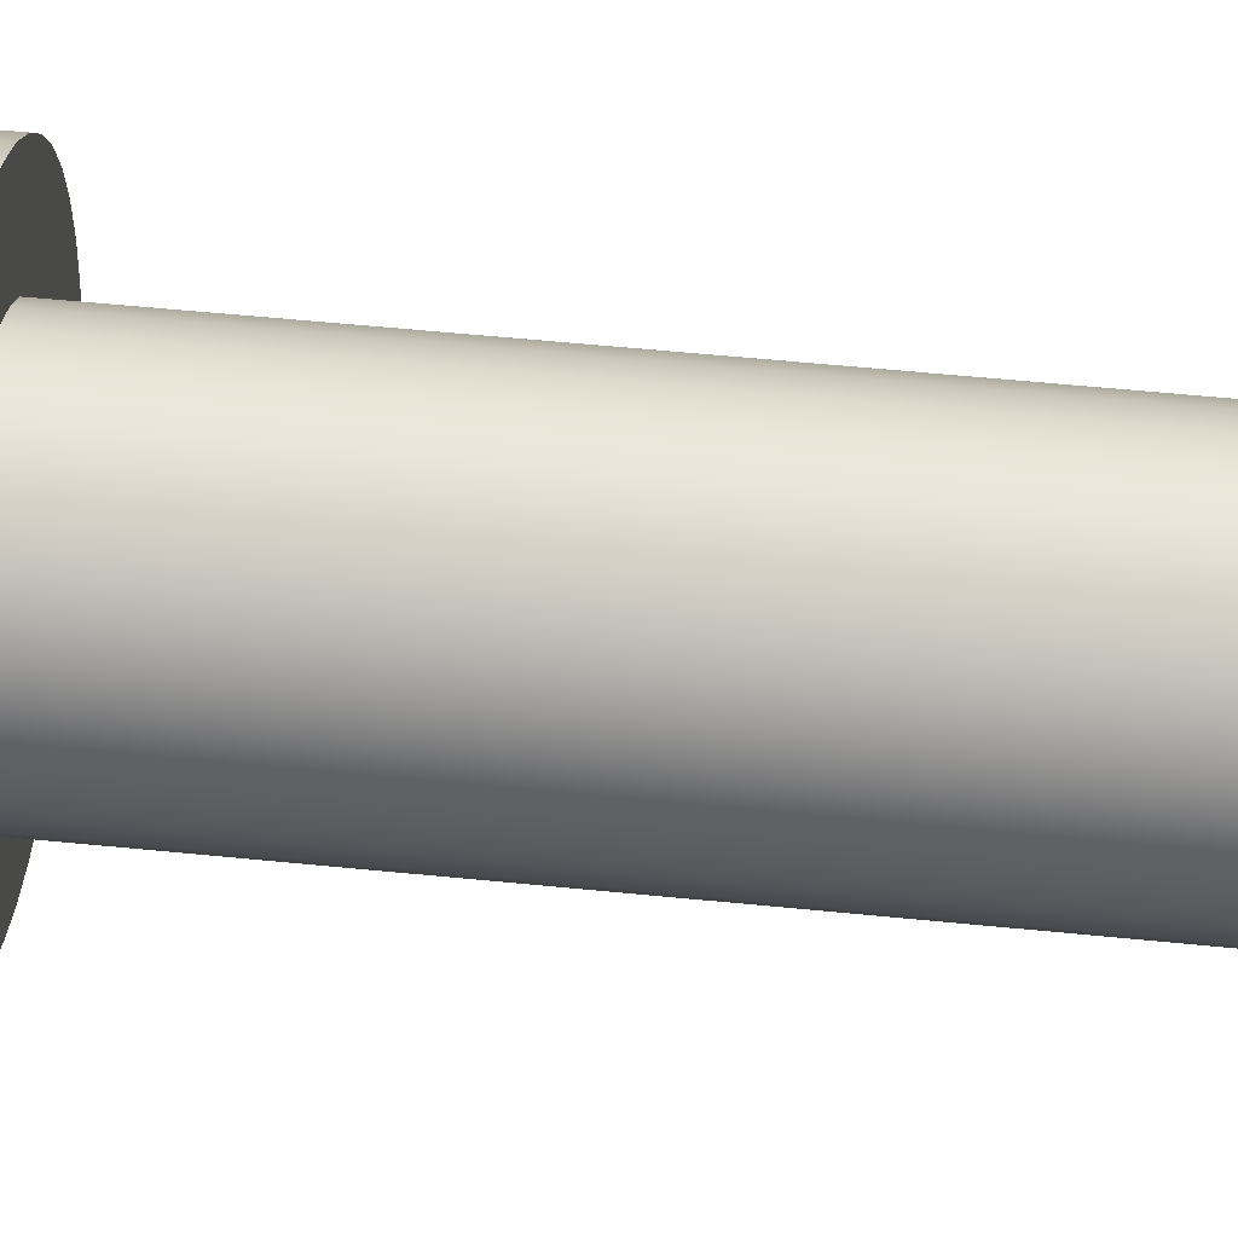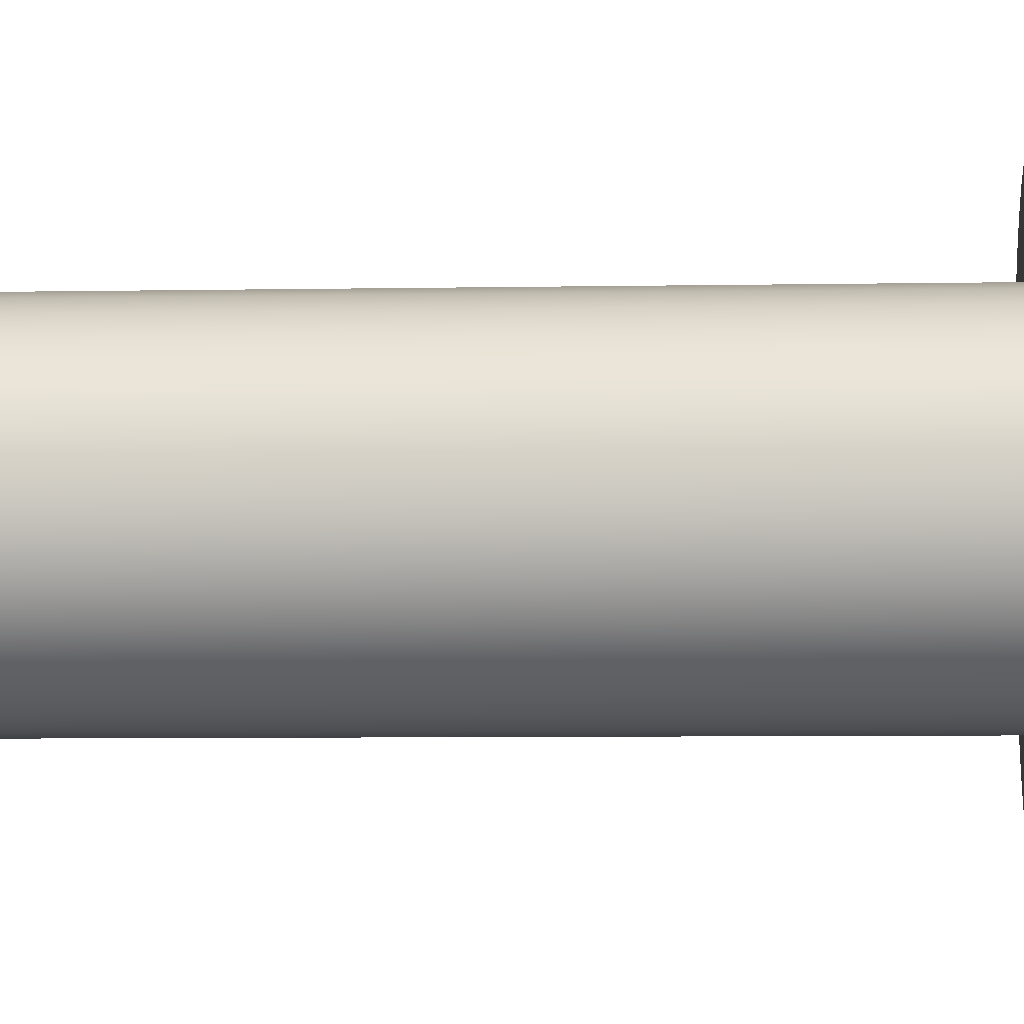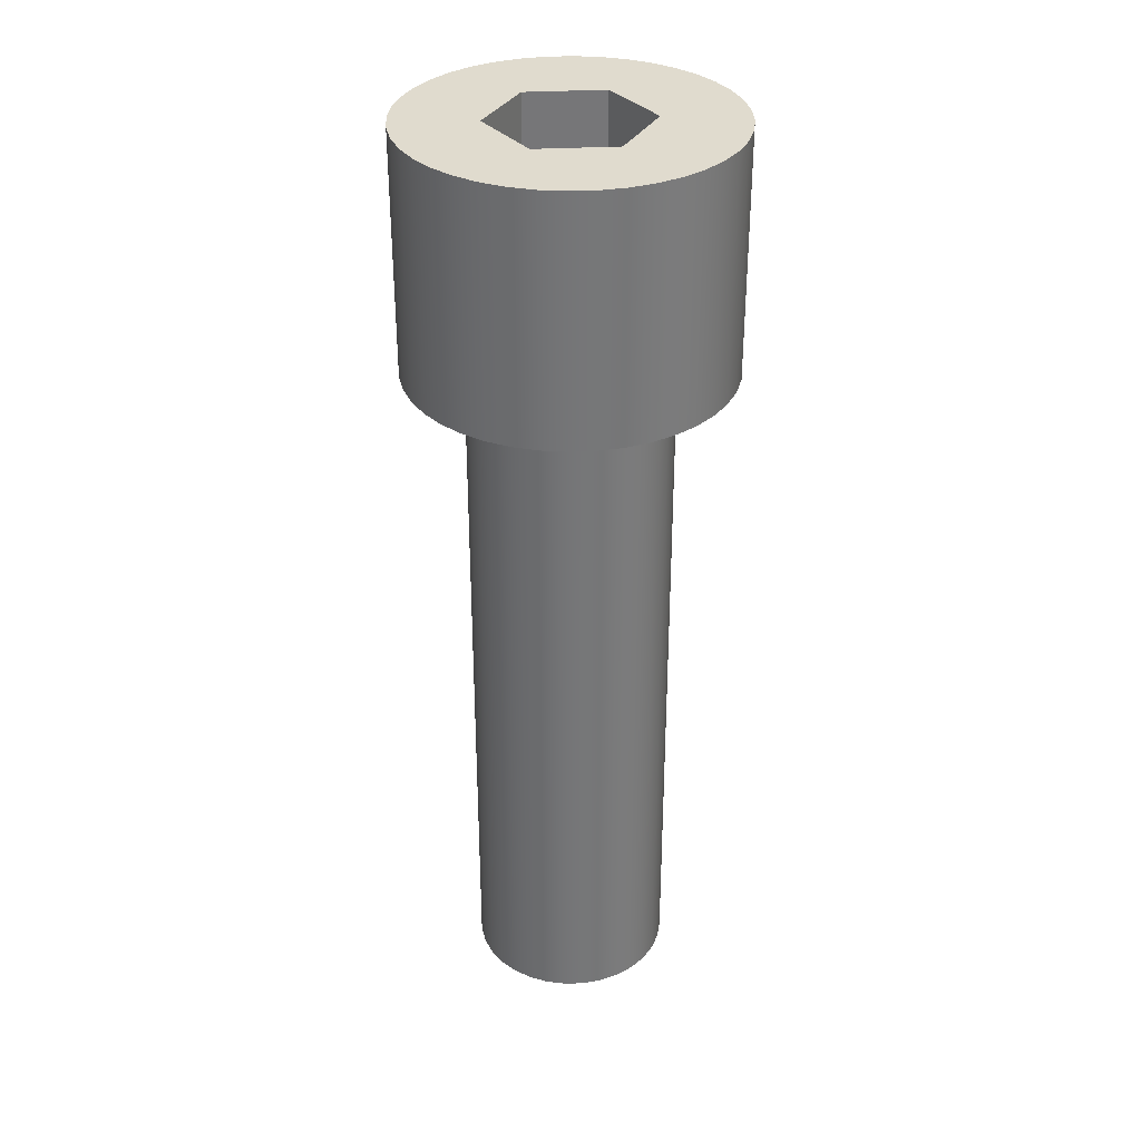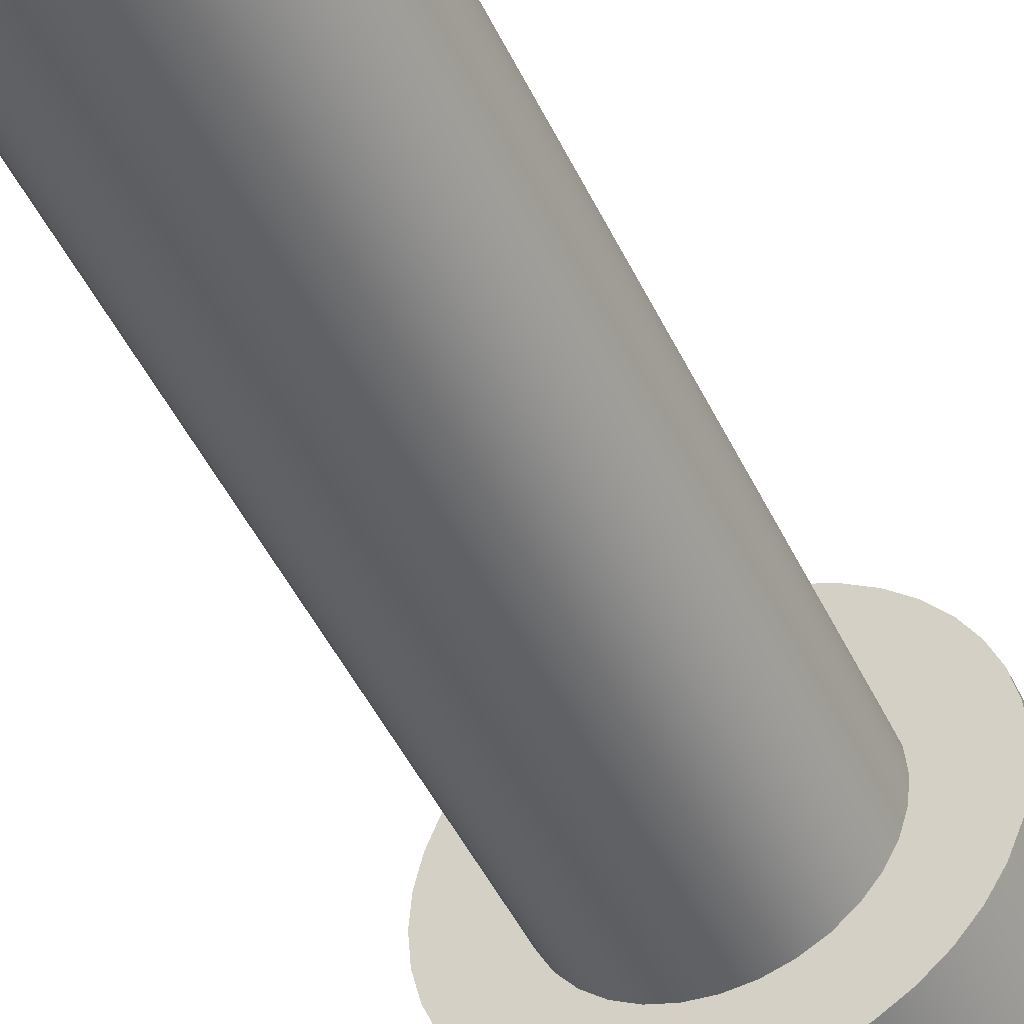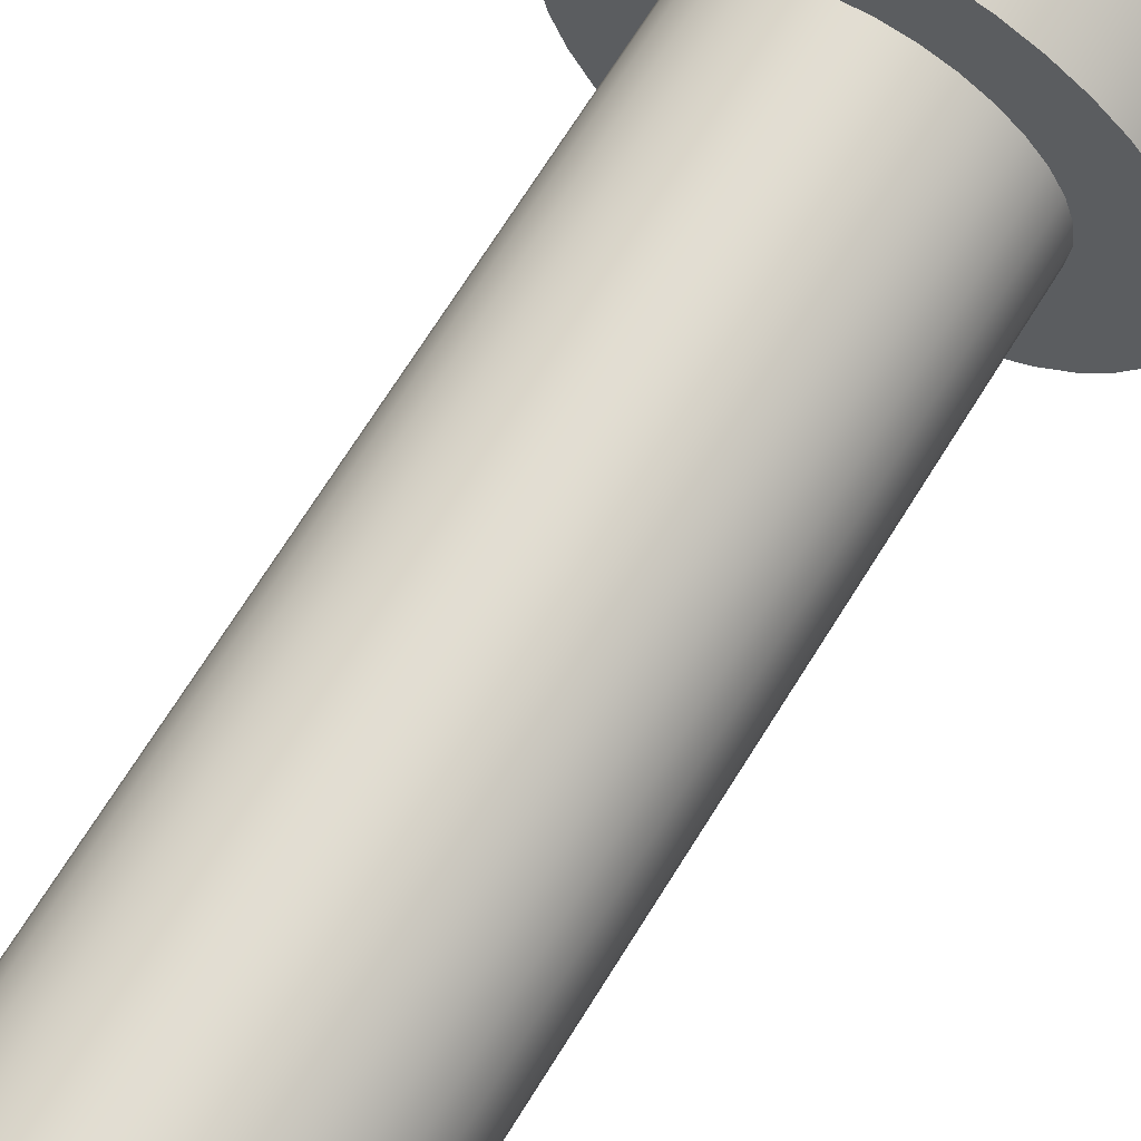
<metadata>
{"format":"obj","ext":"obj","renderer":"f3d","projection":"perspective","resolution":1024,"background":"white","views":[{"elev":53.5,"azim":-83.8,"up":"+Z"},{"elev":-5.6,"azim":93.7,"up":"+Z"},{"elev":33.4,"azim":-8.0,"up":"+Y"},{"elev":-47.6,"azim":24.6,"up":"+Z"},{"elev":68.7,"azim":31.7,"up":"+Z"}]}
</metadata>
<code>
v 25.26 1.45 -2.892
v 24.79 1.45 -2.923
v 24.79 0.95 -2.923
v 25.26 0.95 -2.892
v 24.79 1.45 -2.923
v 24.53 1.45 -2.531
v 24.53 0.95 -2.531
v 24.79 0.95 -2.923
v 24.53 1.45 -2.531
v 24.74 1.45 -2.108
v 24.74 0.95 -2.108
v 24.53 0.95 -2.531
v 24.74 1.45 -2.108
v 25.21 1.45 -2.077
v 25.21 0.95 -2.077
v 24.74 0.95 -2.108
v 25.21 1.45 -2.077
v 25.47 1.45 -2.469
v 25.47 0.95 -2.469
v 25.21 0.95 -2.077
v 25.47 1.45 -2.469
v 25.26 1.45 -2.892
v 25.26 0.95 -2.892
v 25.47 0.95 -2.469
v 25.47 0.95 -2.469
v 25.26 0.95 -2.892
v 24.79 0.95 -2.923
v 24.53 0.95 -2.531
v 24.74 0.95 -2.108
v 25.21 0.95 -2.077
v 24.4 -4.2 -2.5
v 24.41 -4.2 -2.383
v 24.45 -4.2 -2.27
v 24.5 -4.2 -2.167
v 24.58 -4.2 -2.076
v 24.67 -4.2 -2.001
v 24.77 -4.2 -1.946
v 24.88 -4.2 -1.912
v 25 -4.2 -1.9
v 25.12 -4.2 -1.912
v 25.23 -4.2 -1.946
v 25.33 -4.2 -2.001
v 25.42 -4.2 -2.076
v 25.5 -4.2 -2.167
v 25.55 -4.2 -2.27
v 25.59 -4.2 -2.383
v 25.6 -4.2 -2.5
v 25.59 -4.2 -2.617
v 25.55 -4.2 -2.73
v 25.5 -4.2 -2.833
v 25.42 -4.2 -2.924
v 25.33 -4.2 -2.999
v 25.23 -4.2 -3.054
v 25.12 -4.2 -3.088
v 25 -4.2 -3.1
v 24.88 -4.2 -3.088
v 24.77 -4.2 -3.054
v 24.67 -4.2 -2.999
v 24.58 -4.2 -2.924
v 24.5 -4.2 -2.833
v 24.45 -4.2 -2.73
v 24.41 -4.2 -2.617
v 24.4 0 -2.5
v 24.41 0 -2.617
v 24.45 0 -2.73
v 24.5 0 -2.833
v 24.58 0 -2.924
v 24.67 0 -2.999
v 24.77 0 -3.054
v 24.88 0 -3.088
v 25 0 -3.1
v 25.12 0 -3.088
v 25.23 0 -3.054
v 25.33 0 -2.999
v 25.42 0 -2.924
v 25.5 0 -2.833
v 25.55 0 -2.73
v 25.59 0 -2.617
v 25.6 0 -2.5
v 25.59 0 -2.383
v 25.55 0 -2.27
v 25.5 0 -2.167
v 25.42 0 -2.076
v 25.33 0 -2.001
v 25.23 0 -1.946
v 25.12 0 -1.912
v 25 0 -1.9
v 24.88 0 -1.912
v 24.77 0 -1.946
v 24.67 0 -2.001
v 24.58 0 -2.076
v 24.5 0 -2.167
v 24.45 0 -2.27
v 24.41 0 -2.383
v 24.4 0 -2.5
v 24.4 -4.2 -2.5
v 24.4 -4.2 -2.5
v 24.41 -4.2 -2.617
v 24.45 -4.2 -2.73
v 24.5 -4.2 -2.833
v 24.58 -4.2 -2.924
v 24.67 -4.2 -2.999
v 24.77 -4.2 -3.054
v 24.88 -4.2 -3.088
v 25 -4.2 -3.1
v 25.12 -4.2 -3.088
v 25.23 -4.2 -3.054
v 25.33 -4.2 -2.999
v 25.42 -4.2 -2.924
v 25.5 -4.2 -2.833
v 25.55 -4.2 -2.73
v 25.59 -4.2 -2.617
v 25.6 -4.2 -2.5
v 25.59 -4.2 -2.383
v 25.55 -4.2 -2.27
v 25.5 -4.2 -2.167
v 25.42 -4.2 -2.076
v 25.33 -4.2 -2.001
v 25.23 -4.2 -1.946
v 25.12 -4.2 -1.912
v 25 -4.2 -1.9
v 24.88 -4.2 -1.912
v 24.77 -4.2 -1.946
v 24.67 -4.2 -2.001
v 24.58 -4.2 -2.076
v 24.5 -4.2 -2.167
v 24.45 -4.2 -2.27
v 24.41 -4.2 -2.383
v 24.04 1.45 -2.5
v 24.05 1.45 -2.651
v 24.08 1.45 -2.797
v 24.14 1.45 -2.937
v 24.22 1.45 -3.066
v 24.32 1.45 -3.181
v 24.43 1.45 -3.279
v 24.56 1.45 -3.358
v 24.7 1.45 -3.415
v 24.85 1.45 -3.451
v 25 1.45 -3.463
v 25.15 1.45 -3.451
v 25.3 1.45 -3.415
v 25.44 1.45 -3.358
v 25.57 1.45 -3.279
v 25.68 1.45 -3.181
v 25.78 1.45 -3.066
v 25.86 1.45 -2.937
v 25.92 1.45 -2.797
v 25.95 1.45 -2.651
v 25.96 1.45 -2.5
v 25.95 1.45 -2.349
v 25.92 1.45 -2.203
v 25.86 1.45 -2.063
v 25.78 1.45 -1.934
v 25.68 1.45 -1.819
v 25.57 1.45 -1.721
v 25.44 1.45 -1.642
v 25.3 1.45 -1.585
v 25.15 1.45 -1.549
v 25 1.45 -1.538
v 24.85 1.45 -1.549
v 24.7 1.45 -1.585
v 24.56 1.45 -1.642
v 24.43 1.45 -1.721
v 24.32 1.45 -1.819
v 24.22 1.45 -1.934
v 24.14 1.45 -2.063
v 24.08 1.45 -2.203
v 24.05 1.45 -2.349
v 24.04 0 -2.5
v 24.05 0 -2.349
v 24.08 0 -2.203
v 24.14 0 -2.063
v 24.22 0 -1.934
v 24.32 0 -1.819
v 24.43 0 -1.721
v 24.56 0 -1.642
v 24.7 0 -1.585
v 24.85 0 -1.549
v 25 0 -1.538
v 25.15 0 -1.549
v 25.3 0 -1.585
v 25.44 0 -1.642
v 25.57 0 -1.721
v 25.68 0 -1.819
v 25.78 0 -1.934
v 25.86 0 -2.063
v 25.92 0 -2.203
v 25.95 0 -2.349
v 25.96 0 -2.5
v 25.95 0 -2.651
v 25.92 0 -2.797
v 25.86 0 -2.937
v 25.78 0 -3.066
v 25.68 0 -3.181
v 25.57 0 -3.279
v 25.44 0 -3.358
v 25.3 0 -3.415
v 25.15 0 -3.451
v 25 0 -3.463
v 24.85 0 -3.451
v 24.7 0 -3.415
v 24.56 0 -3.358
v 24.43 0 -3.279
v 24.32 0 -3.181
v 24.22 0 -3.066
v 24.14 0 -2.937
v 24.08 0 -2.797
v 24.05 0 -2.651
v 24.04 0 -2.5
v 24.04 1.45 -2.5
v 24.79 1.45 -2.923
v 25.26 1.45 -2.892
v 25.47 1.45 -2.469
v 25.21 1.45 -2.077
v 24.74 1.45 -2.108
v 24.53 1.45 -2.531
v 24.04 1.45 -2.5
v 24.05 1.45 -2.349
v 24.08 1.45 -2.203
v 24.14 1.45 -2.063
v 24.22 1.45 -1.934
v 24.32 1.45 -1.819
v 24.43 1.45 -1.721
v 24.56 1.45 -1.642
v 24.7 1.45 -1.585
v 24.85 1.45 -1.549
v 25 1.45 -1.538
v 25.15 1.45 -1.549
v 25.3 1.45 -1.585
v 25.44 1.45 -1.642
v 25.57 1.45 -1.721
v 25.68 1.45 -1.819
v 25.78 1.45 -1.934
v 25.86 1.45 -2.063
v 25.92 1.45 -2.203
v 25.95 1.45 -2.349
v 25.96 1.45 -2.5
v 25.95 1.45 -2.651
v 25.92 1.45 -2.797
v 25.86 1.45 -2.937
v 25.78 1.45 -3.066
v 25.68 1.45 -3.181
v 25.57 1.45 -3.279
v 25.44 1.45 -3.358
v 25.3 1.45 -3.415
v 25.15 1.45 -3.451
v 25 1.45 -3.463
v 24.85 1.45 -3.451
v 24.7 1.45 -3.415
v 24.56 1.45 -3.358
v 24.43 1.45 -3.279
v 24.32 1.45 -3.181
v 24.22 1.45 -3.066
v 24.14 1.45 -2.937
v 24.08 1.45 -2.797
v 24.05 1.45 -2.651
v 24.4 0 -2.5
v 24.41 0 -2.383
v 24.45 0 -2.27
v 24.5 0 -2.167
v 24.58 0 -2.076
v 24.67 0 -2.001
v 24.77 0 -1.946
v 24.88 0 -1.912
v 25 0 -1.9
v 25.12 0 -1.912
v 25.23 0 -1.946
v 25.33 0 -2.001
v 25.42 0 -2.076
v 25.5 0 -2.167
v 25.55 0 -2.27
v 25.59 0 -2.383
v 25.6 0 -2.5
v 25.59 0 -2.617
v 25.55 0 -2.73
v 25.5 0 -2.833
v 25.42 0 -2.924
v 25.33 0 -2.999
v 25.23 0 -3.054
v 25.12 0 -3.088
v 25 0 -3.1
v 24.88 0 -3.088
v 24.77 0 -3.054
v 24.67 0 -2.999
v 24.58 0 -2.924
v 24.5 0 -2.833
v 24.45 0 -2.73
v 24.41 0 -2.617
v 24.04 0 -2.5
v 24.05 0 -2.651
v 24.08 0 -2.797
v 24.14 0 -2.937
v 24.22 0 -3.066
v 24.32 0 -3.181
v 24.43 0 -3.279
v 24.56 0 -3.358
v 24.7 0 -3.415
v 24.85 0 -3.451
v 25 0 -3.463
v 25.15 0 -3.451
v 25.3 0 -3.415
v 25.44 0 -3.358
v 25.57 0 -3.279
v 25.68 0 -3.181
v 25.78 0 -3.066
v 25.86 0 -2.937
v 25.92 0 -2.797
v 25.95 0 -2.651
v 25.96 0 -2.5
v 25.95 0 -2.349
v 25.92 0 -2.203
v 25.86 0 -2.063
v 25.78 0 -1.934
v 25.68 0 -1.819
v 25.57 0 -1.721
v 25.44 0 -1.642
v 25.3 0 -1.585
v 25.15 0 -1.549
v 25 0 -1.538
v 24.85 0 -1.549
v 24.7 0 -1.585
v 24.56 0 -1.642
v 24.43 0 -1.721
v 24.32 0 -1.819
v 24.22 0 -1.934
v 24.14 0 -2.063
v 24.08 0 -2.203
v 24.05 0 -2.349
g 27ed26b4-e2ed-11ea-847f-54bf646e7e1f
f 1 2 4
f 4 2 3
g 27eead52-e2ed-11ea-af36-54bf646e7e1f
f 5 6 8
f 8 6 7
g 27f00cd4-e2ed-11ea-bb2e-54bf646e7e1f
f 9 10 12
f 12 10 11
g 27f16c76-e2ed-11ea-8cd8-54bf646e7e1f
f 13 14 16
f 16 14 15
g 27f2f32e-e2ed-11ea-af18-54bf646e7e1f
f 17 18 20
f 20 18 19
g 27f452ae-e2ed-11ea-bf71-54bf646e7e1f
f 21 22 24
f 24 22 23
g 27f60052-e2ed-11ea-831b-54bf646e7e1f
f 26 28 25
f 25 28 29
f 25 29 30
f 26 27 28
g 27967b1a-e2ed-11ea-ace5-54bf646e7e1f
f 32 94 31
f 31 94 95
f 96 63 62
f 62 63 64
f 62 64 65
f 32 33 94
f 94 33 93
f 93 33 34
f 93 34 92
f 92 34 35
f 92 35 91
f 91 35 36
f 91 36 90
f 90 36 37
f 90 37 89
f 89 37 38
f 89 38 88
f 88 38 39
f 88 39 87
f 87 39 40
f 87 40 86
f 86 40 41
f 86 41 85
f 85 41 42
f 85 42 84
f 84 42 43
f 84 43 83
f 83 43 44
f 83 44 82
f 82 44 45
f 82 45 81
f 81 45 46
f 81 46 80
f 80 46 47
f 80 47 79
f 79 47 48
f 79 48 78
f 78 48 49
f 78 49 77
f 77 49 50
f 77 50 76
f 76 50 51
f 76 51 75
f 75 51 52
f 75 52 74
f 74 52 53
f 74 53 73
f 73 53 54
f 73 54 72
f 72 54 55
f 72 55 71
f 71 55 56
f 71 56 70
f 70 56 57
f 70 57 69
f 69 57 58
f 69 58 68
f 68 58 59
f 68 59 67
f 67 59 60
f 67 60 66
f 66 60 61
f 66 61 65
f 65 61 62
g 279801c8-e2ed-11ea-b536-54bf646e7e1f
f 98 112 97
f 97 112 113
f 97 113 128
f 128 113 114
f 128 114 127
f 127 114 115
f 127 115 126
f 126 115 116
f 126 116 125
f 125 116 117
f 125 117 124
f 124 117 118
f 124 118 123
f 123 118 119
f 123 119 122
f 122 119 120
f 122 120 121
f 112 98 111
f 111 98 99
f 111 99 110
f 110 99 100
f 110 100 109
f 109 100 101
f 109 101 108
f 108 101 102
f 108 102 107
f 107 102 103
f 107 103 106
f 106 103 104
f 106 104 105
g 27401df4-e2ed-11ea-b1fd-54bf646e7e1f
f 130 208 129
f 129 208 209
f 210 169 168
f 168 169 170
f 168 170 167
f 167 170 171
f 167 171 166
f 166 171 172
f 166 172 165
f 165 172 173
f 165 173 164
f 164 173 174
f 164 174 163
f 163 174 175
f 163 175 162
f 162 175 176
f 162 176 161
f 161 176 177
f 161 177 160
f 160 177 178
f 160 178 159
f 159 178 179
f 159 179 158
f 158 179 180
f 158 180 157
f 157 180 181
f 157 181 156
f 156 181 182
f 156 182 155
f 155 182 183
f 155 183 154
f 154 183 184
f 154 184 153
f 153 184 185
f 153 185 152
f 152 185 186
f 152 186 151
f 151 186 187
f 151 187 150
f 150 187 188
f 150 188 149
f 149 188 189
f 149 189 148
f 148 189 190
f 148 190 147
f 147 190 191
f 147 191 146
f 146 191 192
f 146 192 145
f 145 192 193
f 145 193 144
f 144 193 194
f 144 194 143
f 143 194 195
f 143 195 142
f 142 195 196
f 142 196 141
f 141 196 197
f 141 197 140
f 140 197 198
f 140 198 139
f 139 198 199
f 139 199 138
f 138 199 200
f 138 200 137
f 137 200 201
f 137 201 136
f 136 201 202
f 136 202 135
f 135 202 203
f 135 203 134
f 134 203 204
f 134 204 133
f 133 204 205
f 133 205 132
f 132 205 206
f 132 206 131
f 131 206 207
f 131 207 130
f 130 207 208
g 27415652-e2ed-11ea-b91c-54bf646e7e1f
f 212 247 211
f 211 247 248
f 211 248 249
f 213 240 212
f 212 240 241
f 212 241 242
f 214 233 213
f 213 233 234
f 213 234 235
f 215 227 214
f 214 227 228
f 214 228 229
f 216 220 215
f 215 220 221
f 215 221 222
f 211 253 216
f 216 253 254
f 216 254 255
f 256 217 216
f 216 217 218
f 216 218 219
f 219 220 216
f 222 223 215
f 215 223 224
f 215 224 225
f 225 226 215
f 215 226 227
f 229 230 214
f 214 230 231
f 214 231 232
f 232 233 214
f 235 236 213
f 213 236 237
f 213 237 238
f 238 239 213
f 213 239 240
f 242 243 212
f 212 243 244
f 212 244 245
f 245 246 212
f 212 246 247
f 249 250 211
f 211 250 251
f 211 251 252
f 252 253 211
f 255 256 216
g 274267e6-e2ed-11ea-86ba-54bf646e7e1f
f 258 328 257
f 257 328 289
f 257 289 290
f 328 258 327
f 327 258 259
f 327 259 326
f 326 259 260
f 326 260 325
f 325 260 261
f 325 261 324
f 324 261 323
f 323 261 262
f 323 262 322
f 322 262 263
f 322 263 321
f 321 263 264
f 321 264 320
f 320 264 265
f 320 265 319
f 319 265 318
f 318 265 266
f 318 266 317
f 317 266 267
f 317 267 316
f 316 267 268
f 316 268 315
f 315 268 269
f 315 269 314
f 314 269 313
f 313 269 270
f 313 270 312
f 312 270 271
f 312 271 311
f 311 271 272
f 311 272 310
f 310 272 273
f 310 273 309
f 309 273 308
f 308 273 274
f 308 274 307
f 307 274 275
f 307 275 306
f 306 275 276
f 306 276 305
f 305 276 277
f 305 277 304
f 304 277 303
f 303 277 278
f 303 278 302
f 302 278 279
f 302 279 301
f 301 279 280
f 301 280 300
f 300 280 281
f 300 281 299
f 299 281 298
f 298 281 282
f 298 282 297
f 297 282 283
f 297 283 296
f 296 283 284
f 296 284 295
f 295 284 285
f 295 285 294
f 294 285 293
f 293 285 286
f 293 286 292
f 292 286 287
f 292 287 291
f 291 287 288
f 291 288 290
f 290 288 257

</code>
